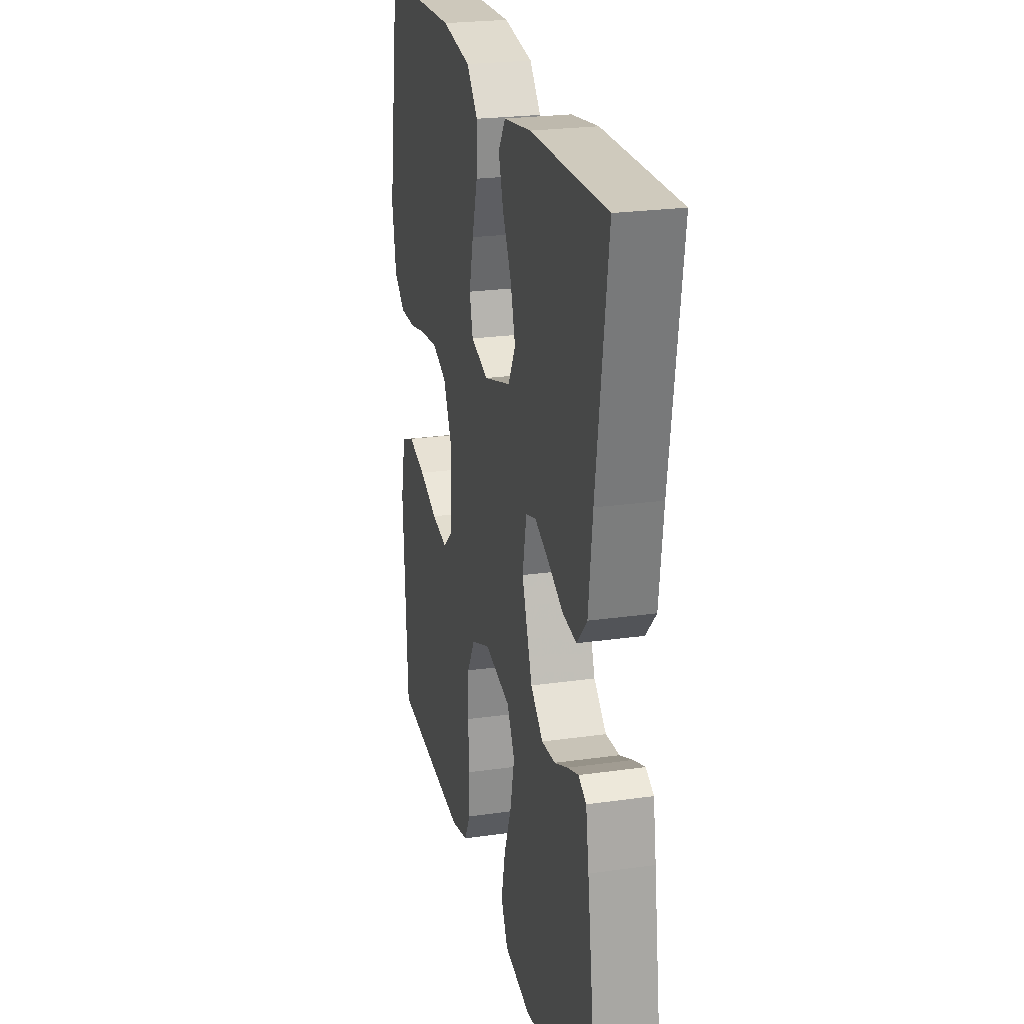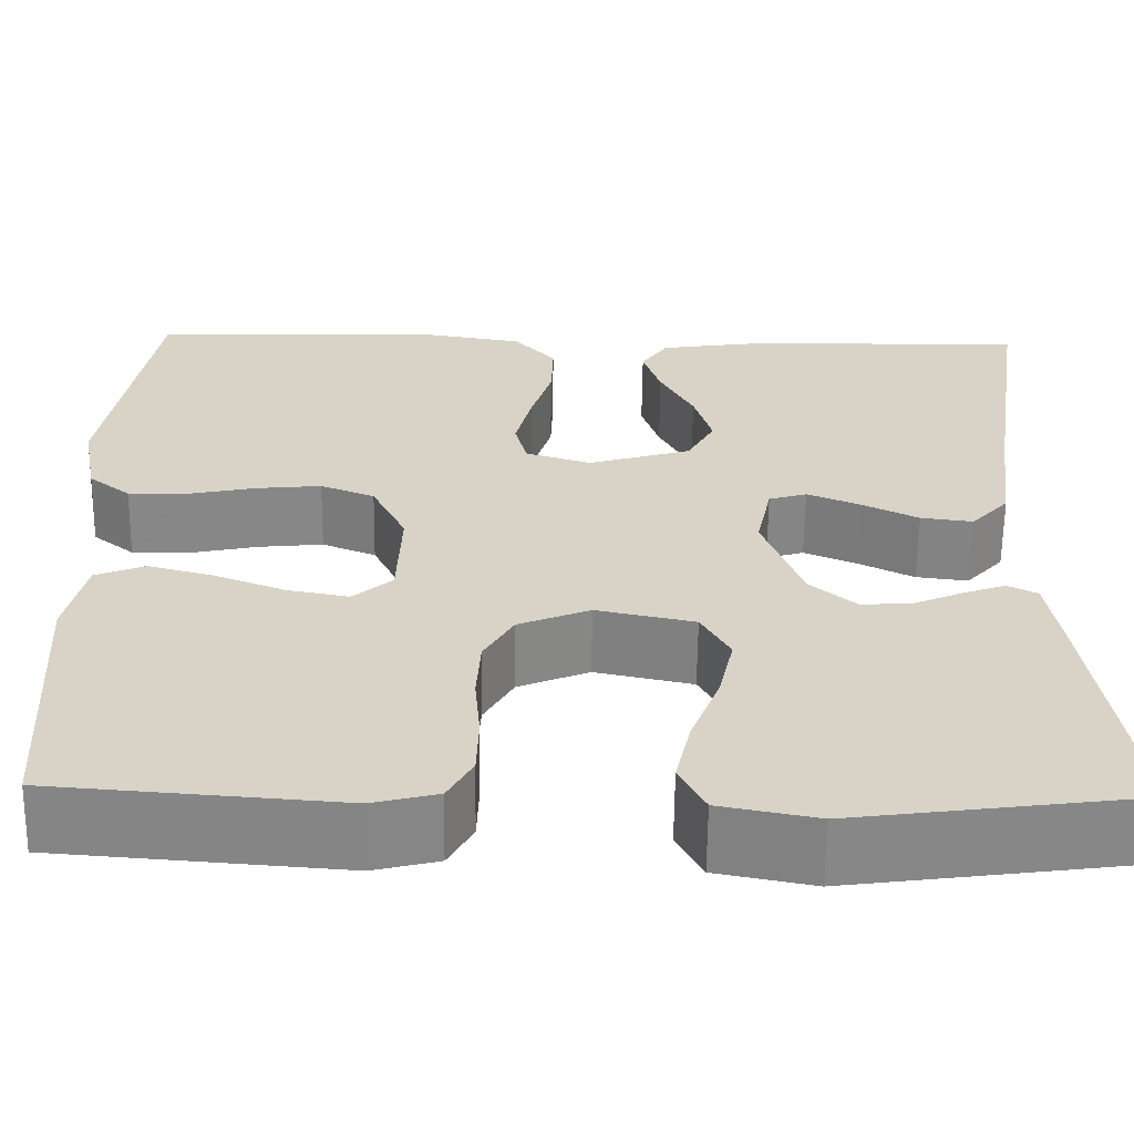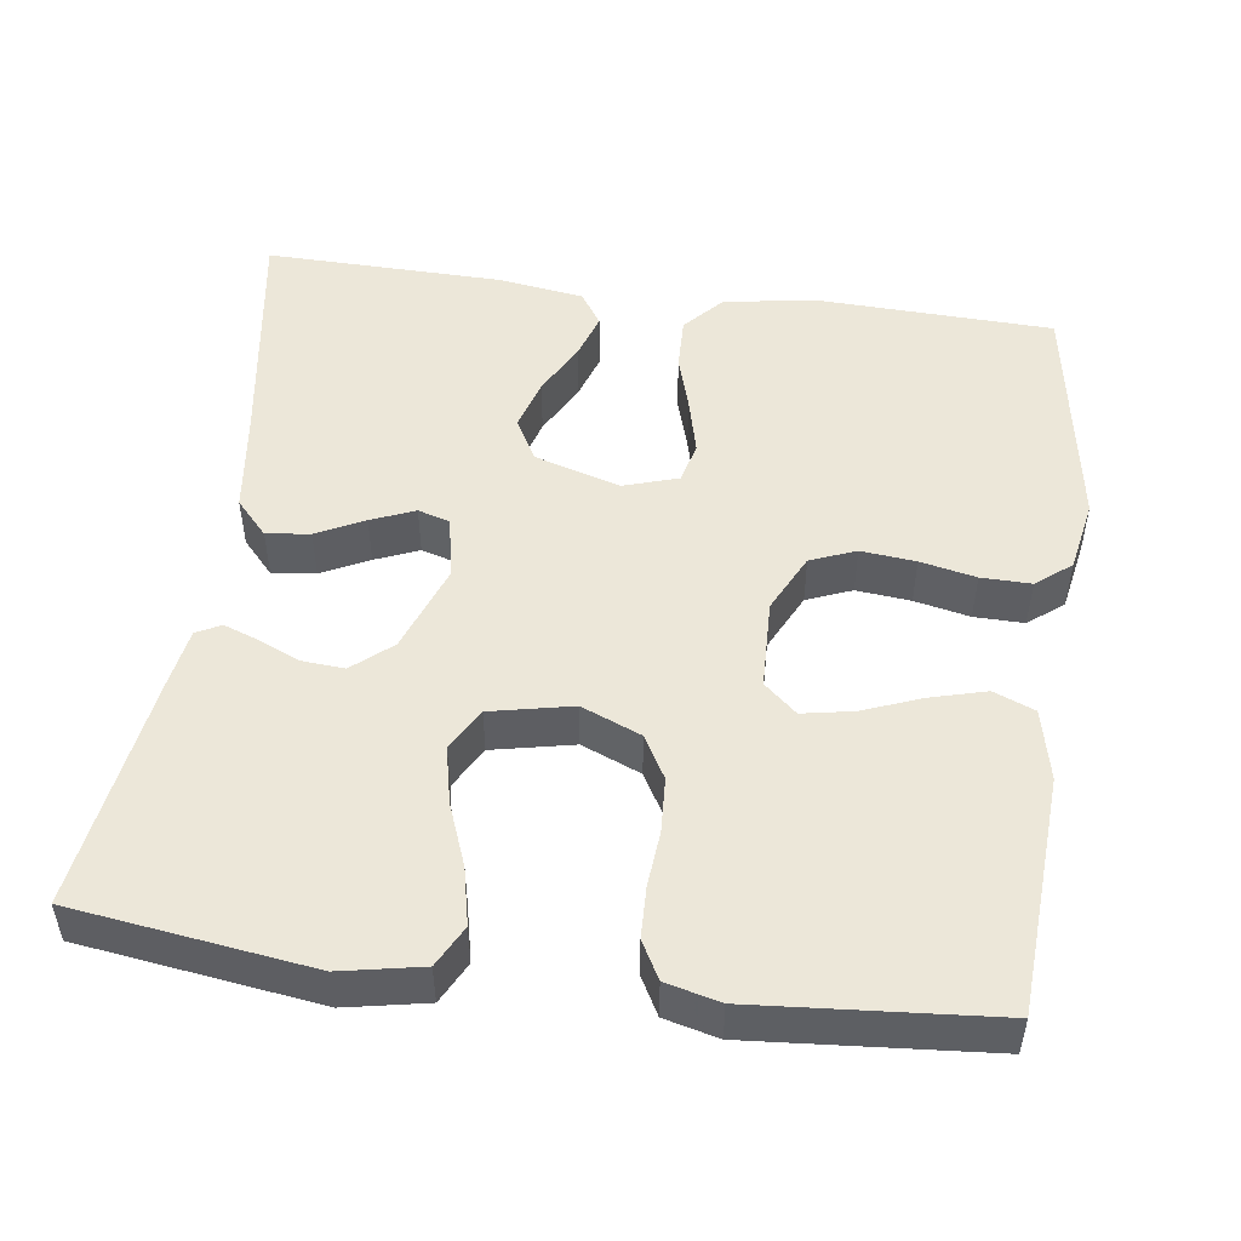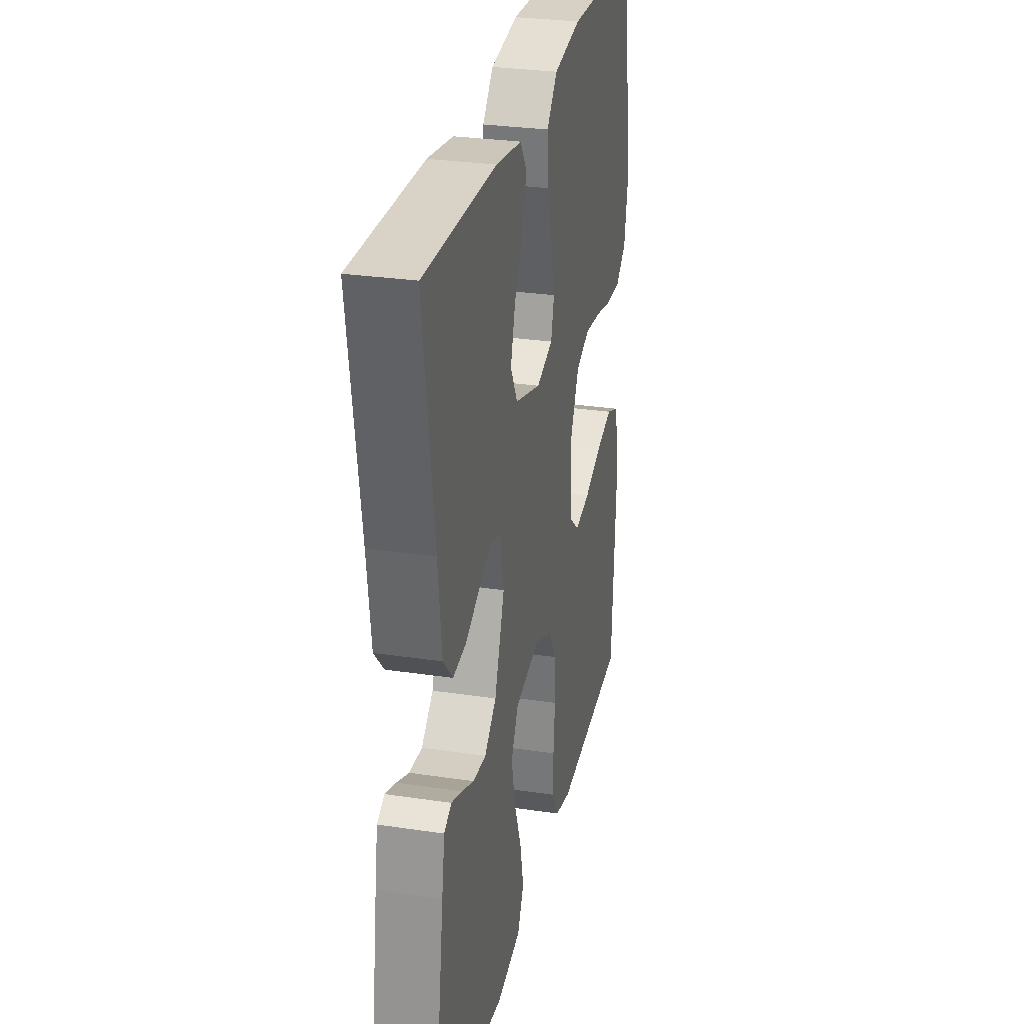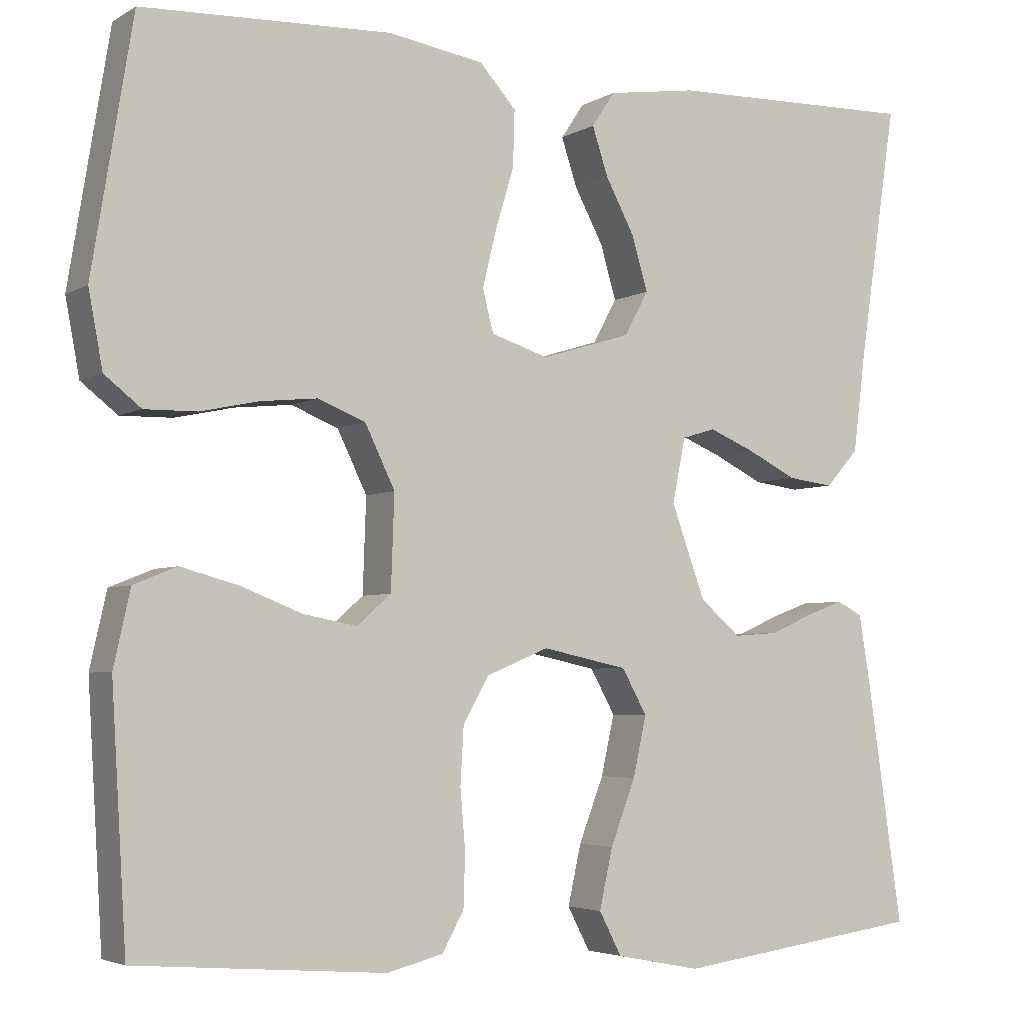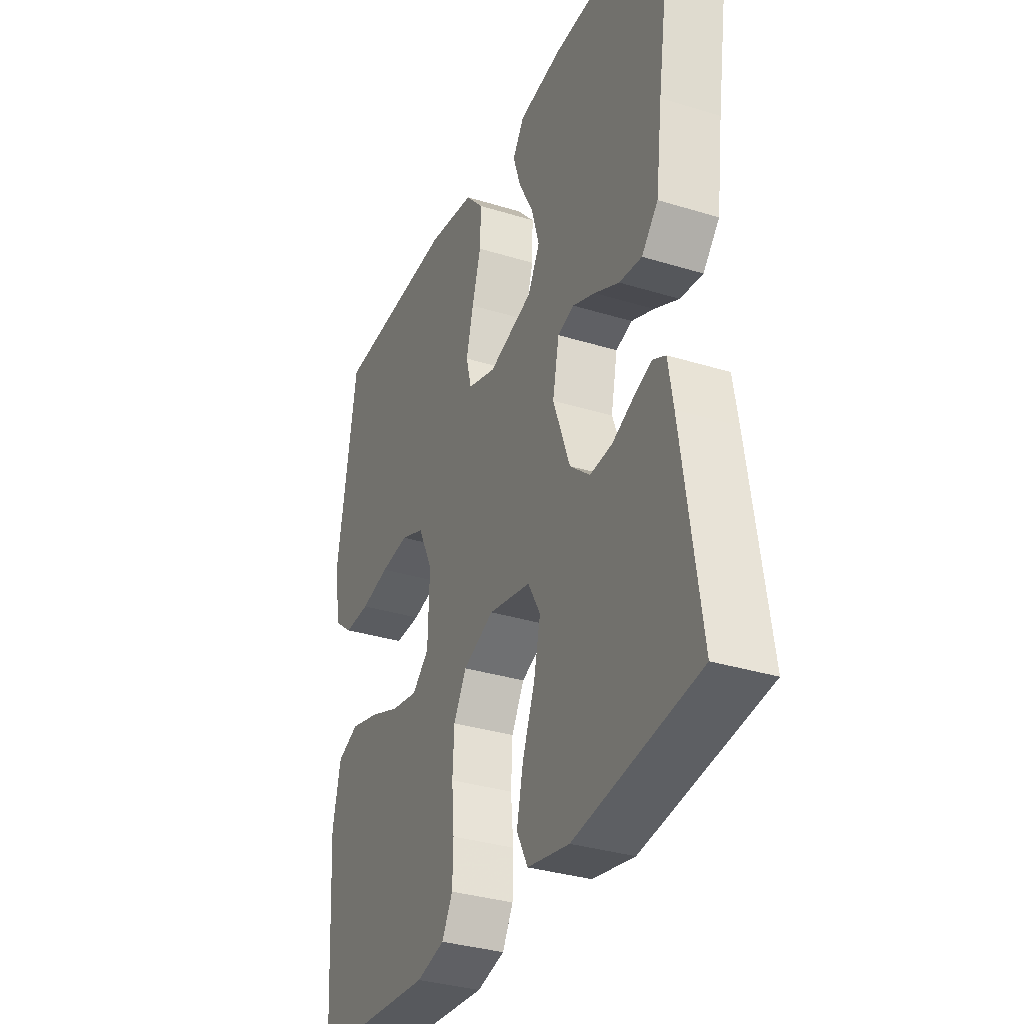
<metadata>
{"format":"obj","ext":"obj","renderer":"f3d","projection":"perspective","resolution":1024,"background":"white","views":[{"elev":23.9,"azim":76.7,"up":"+Z"},{"elev":-62.2,"azim":-0.7,"up":"+Z"},{"elev":50.1,"azim":-172.2,"up":"+Y"},{"elev":28.9,"azim":102.6,"up":"+Z"},{"elev":-4.1,"azim":-29.6,"up":"+Z"},{"elev":-33.5,"azim":67.1,"up":"+Z"}]}
</metadata>
<code>
v -0.5 0.07 -0.5
v -0.518 0.07 -0.2
v -0.498 0.07 -0.11
v -0.446 0.07 -0.089
v -0.376 0.07 -0.108
v -0.302 0.07 -0.137
v -0.238 0.07 -0.149
v -0.197 0.07 -0.113
v -0.193 0.07 0
v -0.229 0.07 0.074
v -0.286 0.07 0.097
v -0.355 0.07 0.09
v -0.425 0.07 0.075
v -0.488 0.07 0.074
v -0.532 0.07 0.109
v -0.549 0.07 0.2
v -0.5 0.07 0.5
v -0.2 0.07 0.511
v -0.085 0.07 0.492
v -0.041 0.07 0.443
v -0.043 0.07 0.376
v -0.065 0.07 0.303
v -0.082 0.07 0.234
v -0.069 0.07 0.183
v 0 0.07 0.161
v 0.108 0.07 0.194
v 0.137 0.07 0.247
v 0.118 0.07 0.312
v 0.083 0.07 0.378
v 0.064 0.07 0.436
v 0.092 0.07 0.478
v 0.2 0.07 0.494
v 0.5 0.07 0.5
v 0.455 0.07 0.2
v 0.439 0.07 0.074
v 0.399 0.07 0.03
v 0.344 0.07 0.037
v 0.284 0.07 0.067
v 0.229 0.07 0.09
v 0.189 0.07 0.078
v 0.173 0.07 0
v 0.214 0.07 -0.112
v 0.263 0.07 -0.154
v 0.317 0.07 -0.15
v 0.369 0.07 -0.127
v 0.413 0.07 -0.111
v 0.444 0.07 -0.127
v 0.456 0.07 -0.2
v 0.5 0.07 -0.5
v 0.2 0.07 -0.541
v 0.098 0.07 -0.521
v 0.071 0.07 -0.469
v 0.087 0.07 -0.397
v 0.117 0.07 -0.319
v 0.133 0.07 -0.247
v 0.103 0.07 -0.193
v 0 0.07 -0.171
v -0.075 0.07 -0.202
v -0.106 0.07 -0.256
v -0.11 0.07 -0.325
v -0.104 0.07 -0.396
v -0.106 0.07 -0.46
v -0.132 0.07 -0.507
v -0.2 0.07 -0.524
v -0.5 0 -0.5
v -0.518 0 -0.2
v -0.498 0 -0.11
v -0.446 0 -0.089
v -0.376 0 -0.108
v -0.302 0 -0.137
v -0.238 0 -0.149
v -0.197 0 -0.113
v -0.193 0 0
v -0.229 0 0.074
v -0.286 0 0.097
v -0.355 0 0.09
v -0.425 0 0.075
v -0.488 0 0.074
v -0.532 0 0.109
v -0.549 0 0.2
v -0.5 0 0.5
v -0.2 0 0.511
v -0.085 0 0.492
v -0.041 0 0.443
v -0.043 0 0.376
v -0.065 0 0.303
v -0.082 0 0.234
v -0.069 0 0.183
v 0 0 0.161
v 0.108 0 0.194
v 0.137 0 0.247
v 0.118 0 0.312
v 0.083 0 0.378
v 0.064 0 0.436
v 0.092 0 0.478
v 0.2 0 0.494
v 0.5 0 0.5
v 0.455 0 0.2
v 0.439 0 0.074
v 0.399 0 0.03
v 0.344 0 0.037
v 0.284 0 0.067
v 0.229 0 0.09
v 0.189 0 0.078
v 0.173 0 0
v 0.214 0 -0.112
v 0.263 0 -0.154
v 0.317 0 -0.15
v 0.369 0 -0.127
v 0.413 0 -0.111
v 0.444 0 -0.127
v 0.456 0 -0.2
v 0.5 0 -0.5
v 0.2 0 -0.541
v 0.098 0 -0.521
v 0.071 0 -0.469
v 0.087 0 -0.397
v 0.117 0 -0.319
v 0.133 0 -0.247
v 0.103 0 -0.193
v 0 0 -0.171
v -0.075 0 -0.202
v -0.106 0 -0.256
v -0.11 0 -0.325
v -0.104 0 -0.396
v -0.106 0 -0.46
v -0.132 0 -0.507
v -0.2 0 -0.524
f 60 61 62 63
f 59 60 63 64
f 51 52 53 54
f 51 54 55
f 50 51 55
f 49 50 55
f 48 49 55 56
f 44 45 46 47
f 44 47 48 56
f 35 36 37 38
f 34 35 38 39
f 33 34 39 40
f 31 32 33 40
f 28 29 30 31
f 27 28 31 40
f 19 20 21 22
f 19 22 23
f 18 19 23
f 17 18 23 24
f 15 16 17 24
f 12 13 14 15
f 11 12 15 24
f 3 4 5 6
f 3 6 7
f 2 3 7
f 59 64 1 2
f 58 59 2 7
f 57 58 7 8
f 56 57 8 9
f 43 44 56
f 42 43 56 9
f 41 42 9 10
f 26 27 40 41
f 25 26 41 10
f 10 11 24 25
f 127 126 125 124
f 128 127 124 123
f 118 117 116 115
f 119 118 115
f 119 115 114
f 119 114 113
f 120 119 113 112
f 111 110 109 108
f 120 112 111 108
f 102 101 100 99
f 103 102 99 98
f 104 103 98 97
f 104 97 96 95
f 95 94 93 92
f 104 95 92 91
f 86 85 84 83
f 87 86 83
f 87 83 82
f 88 87 82 81
f 88 81 80 79
f 79 78 77 76
f 88 79 76 75
f 70 69 68 67
f 71 70 67
f 71 67 66
f 66 65 128 123
f 71 66 123 122
f 72 71 122 121
f 73 72 121 120
f 120 108 107
f 73 120 107 106
f 74 73 106 105
f 105 104 91 90
f 74 105 90 89
f 89 88 75 74
f 1 65 66 2
f 2 66 67 3
f 3 67 68 4
f 4 68 69 5
f 5 69 70 6
f 6 70 71 7
f 7 71 72 8
f 8 72 73 9
f 9 73 74 10
f 10 74 75 11
f 11 75 76 12
f 12 76 77 13
f 13 77 78 14
f 14 78 79 15
f 15 79 80 16
f 16 80 81 17
f 17 81 82 18
f 18 82 83 19
f 19 83 84 20
f 20 84 85 21
f 21 85 86 22
f 22 86 87 23
f 23 87 88 24
f 24 88 89 25
f 25 89 90 26
f 26 90 91 27
f 27 91 92 28
f 28 92 93 29
f 29 93 94 30
f 30 94 95 31
f 31 95 96 32
f 32 96 97 33
f 33 97 98 34
f 34 98 99 35
f 35 99 100 36
f 36 100 101 37
f 37 101 102 38
f 38 102 103 39
f 39 103 104 40
f 40 104 105 41
f 41 105 106 42
f 42 106 107 43
f 43 107 108 44
f 44 108 109 45
f 45 109 110 46
f 46 110 111 47
f 47 111 112 48
f 48 112 113 49
f 49 113 114 50
f 50 114 115 51
f 51 115 116 52
f 52 116 117 53
f 53 117 118 54
f 54 118 119 55
f 55 119 120 56
f 56 120 121 57
f 57 121 122 58
f 58 122 123 59
f 59 123 124 60
f 60 124 125 61
f 61 125 126 62
f 62 126 127 63
f 63 127 128 64
f 64 128 65 1

</code>
